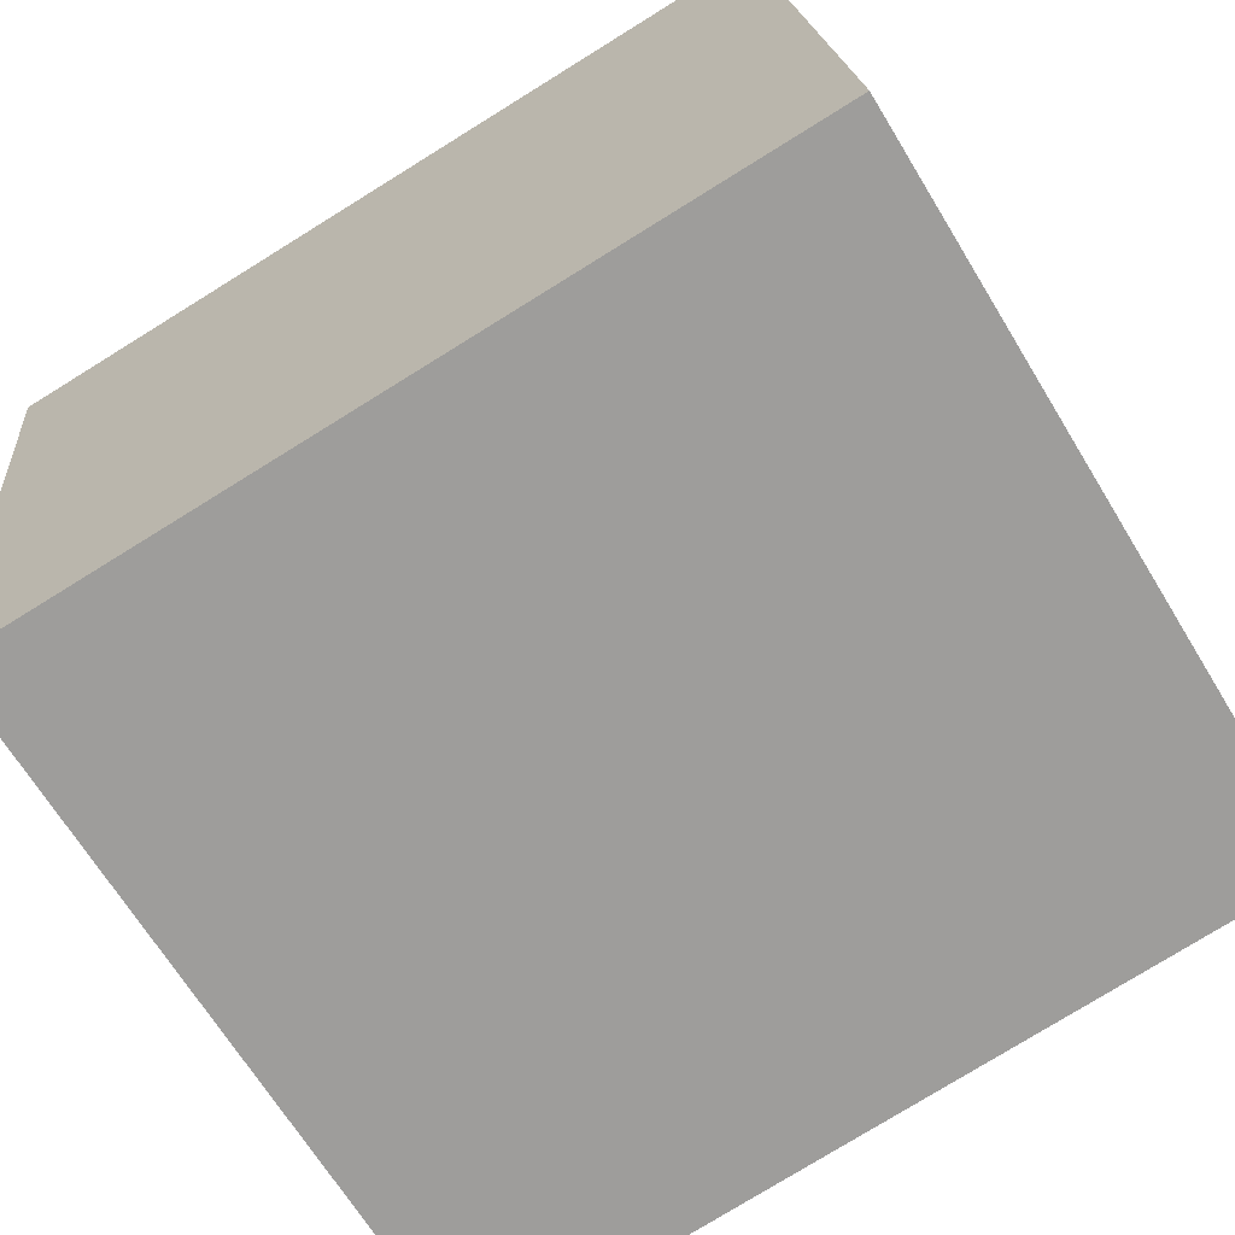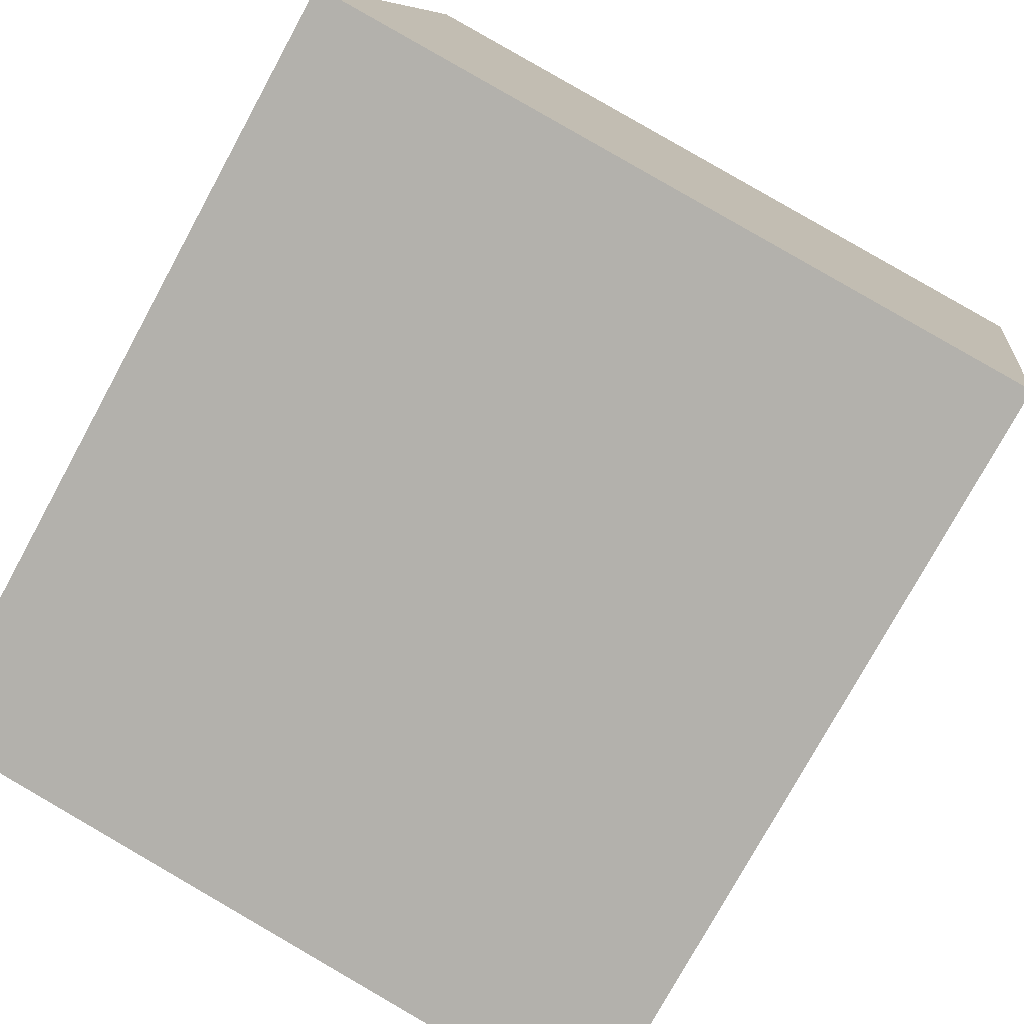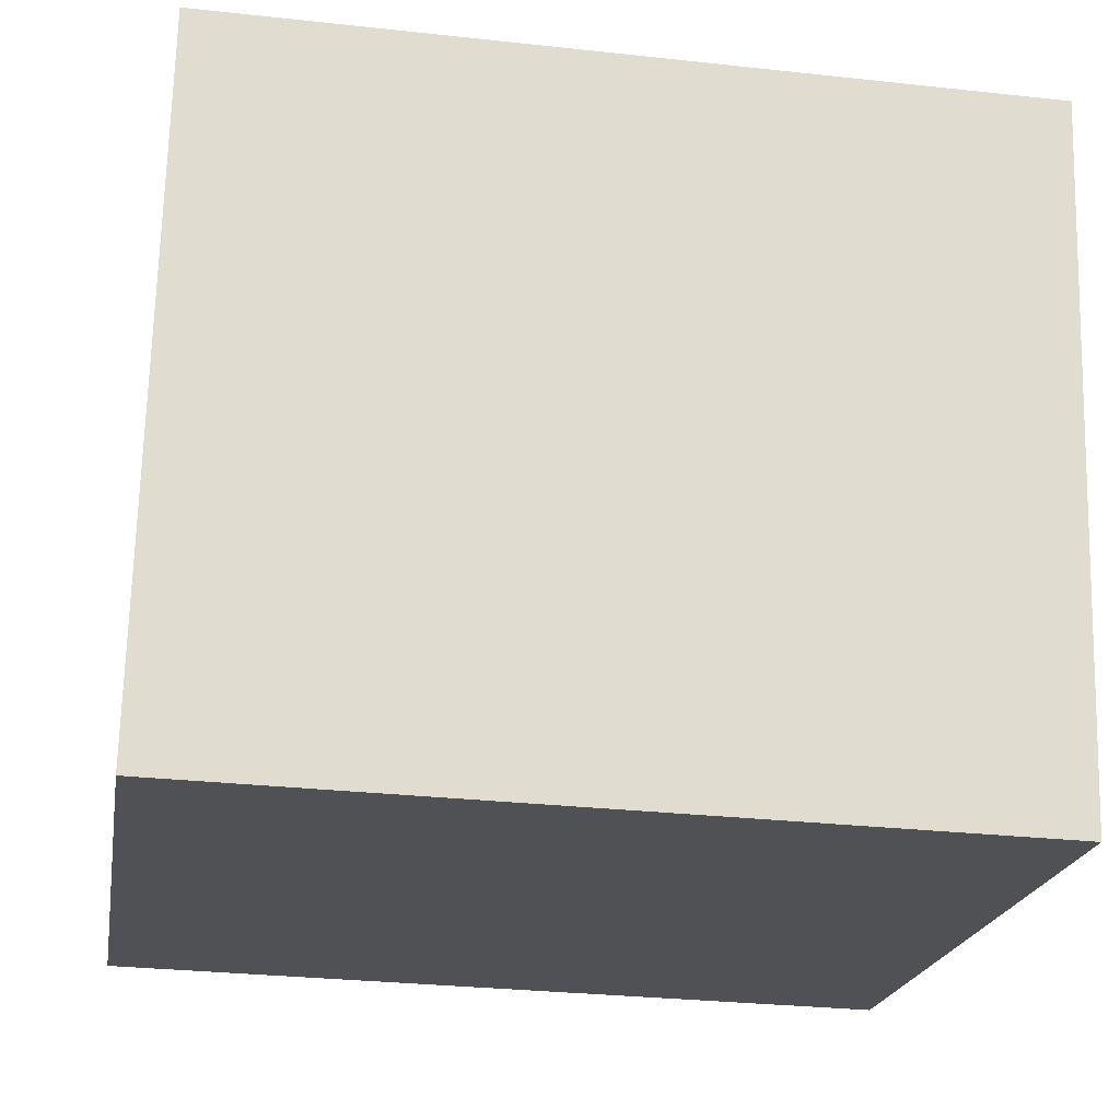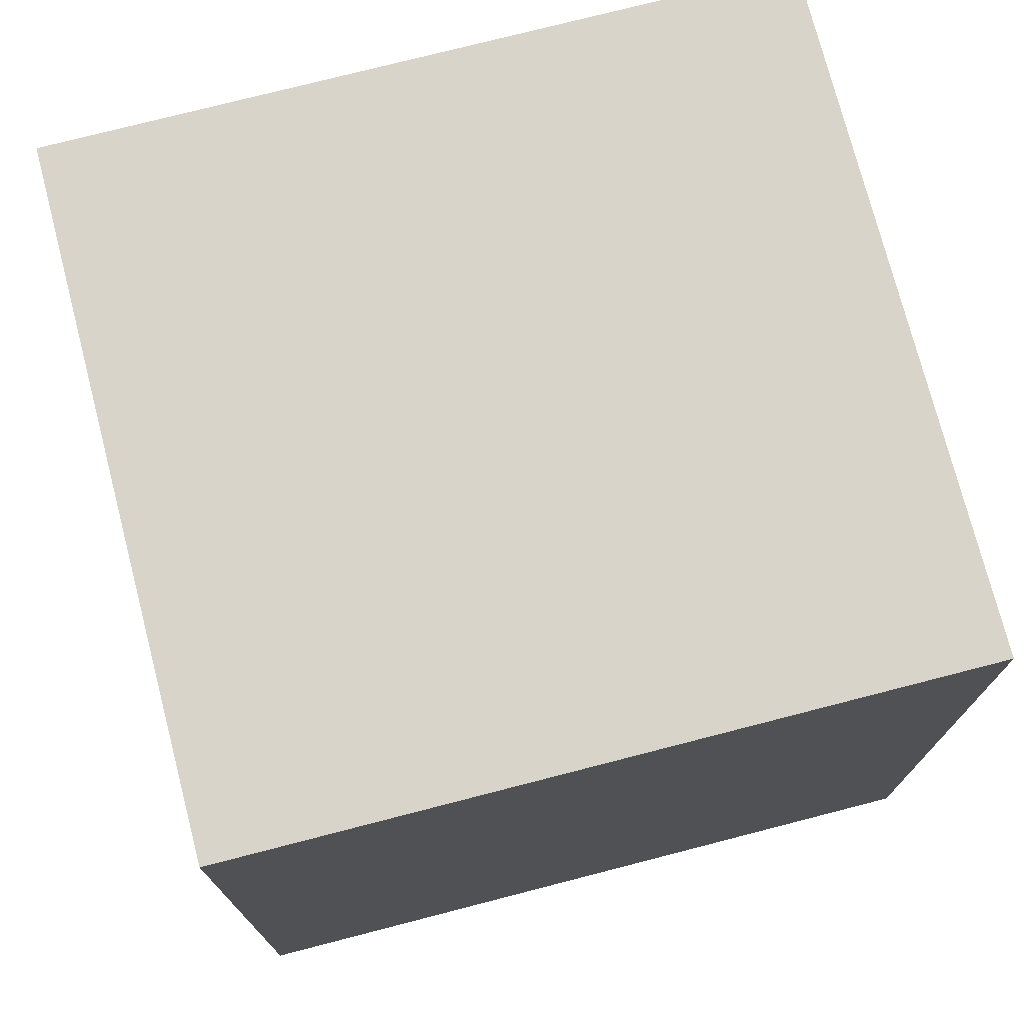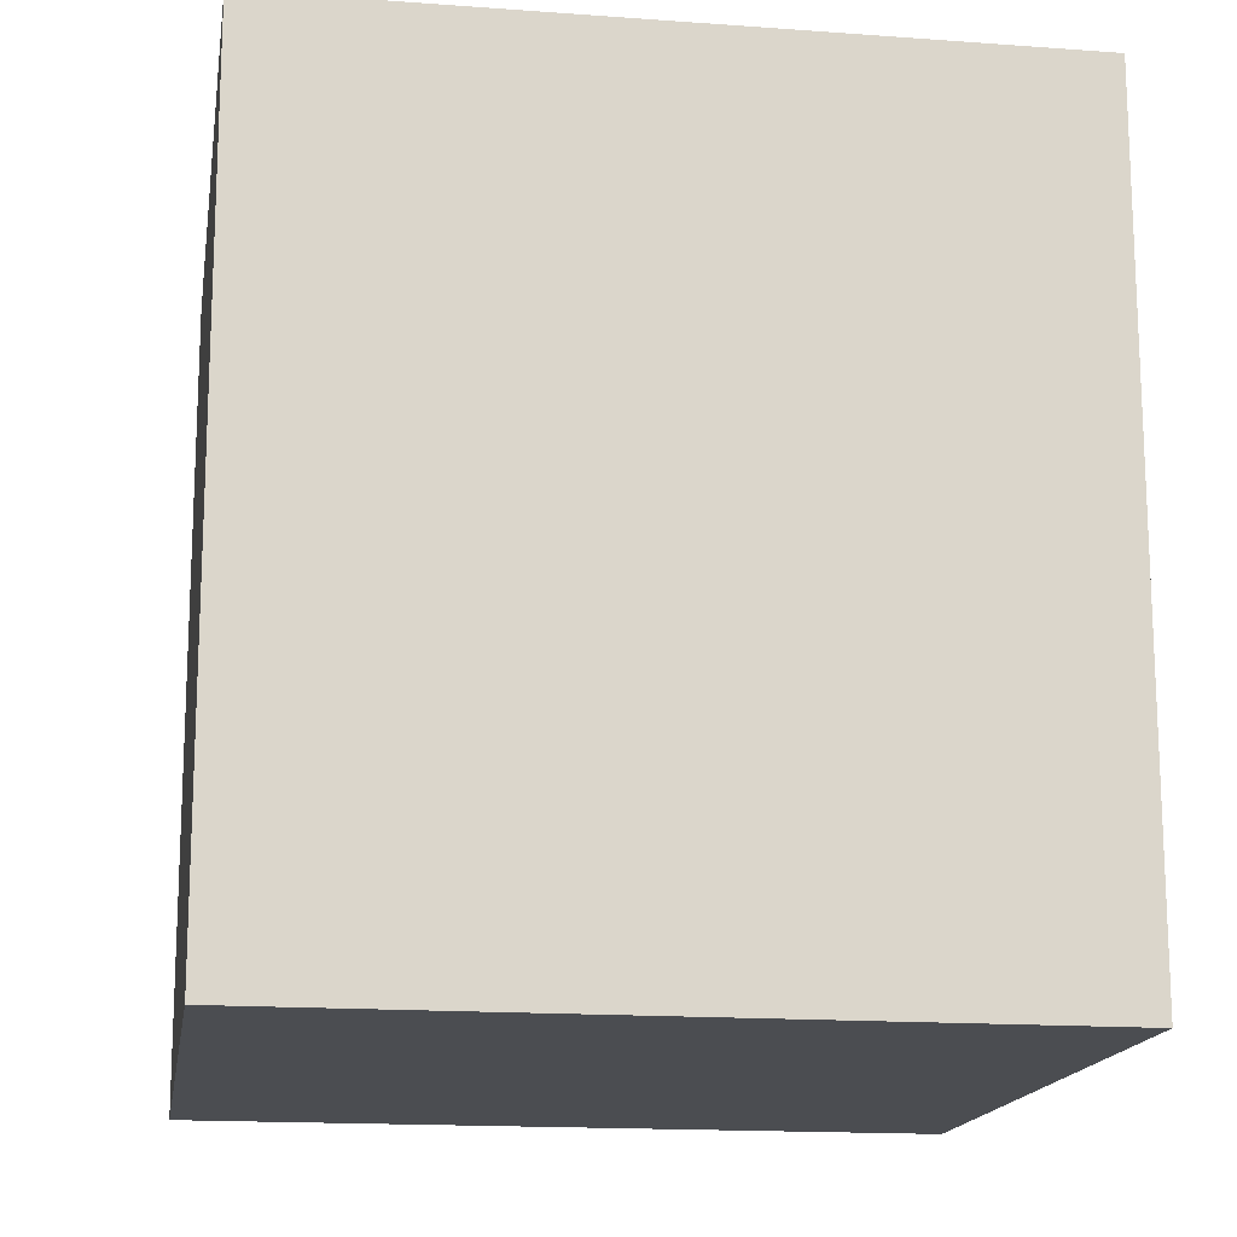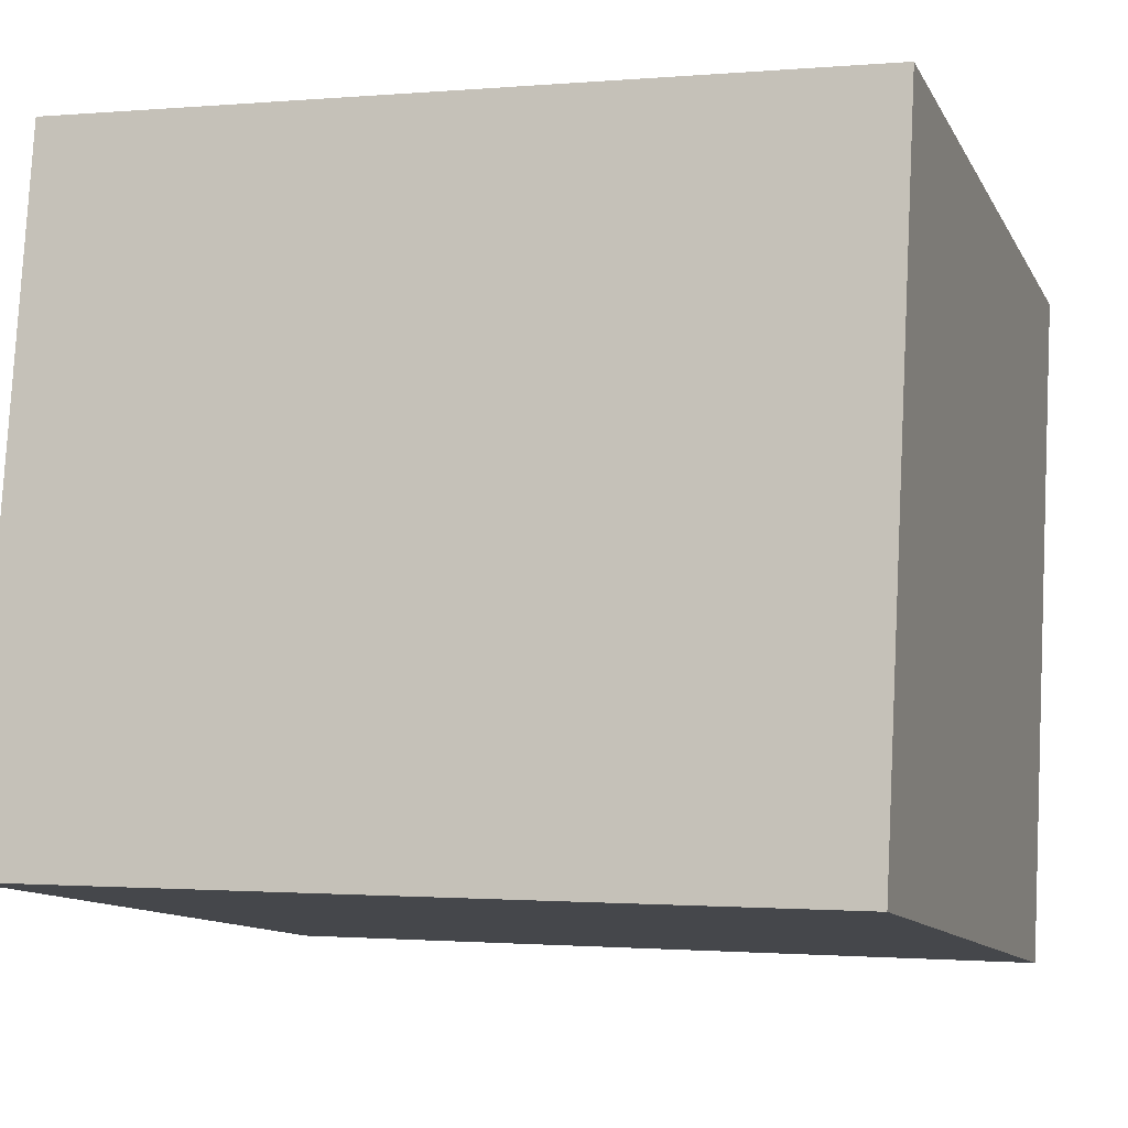
<metadata>
{"format":"obj","ext":"obj","renderer":"f3d","projection":"perspective","resolution":1024,"background":"white","views":[{"elev":-78.1,"azim":121.7,"up":"+Z"},{"elev":-76.6,"azim":-28.6,"up":"+Z"},{"elev":-29.5,"azim":80.8,"up":"+Z"},{"elev":74.9,"azim":-5.0,"up":"+Y"},{"elev":-16.0,"azim":0.7,"up":"+Y"},{"elev":-1.2,"azim":-71.7,"up":"+Z"}]}
</metadata>
<code>
v  0.809 5.709 4.837
v  5.155 5.709 -0.862
v  0 5.709 3.496e-16
v  5.963 5.709 3.976
v  5.963 -2.435e-16 3.976
v  5.155 5.278e-17 -0.862
v  0 0 0
v  0.809 -2.962e-16 4.837
g defaultobject
f 1 2 3
f 2 1 4
f 5 2 4
f 2 5 6
f 6 3 2
f 3 6 7
f 7 1 3
f 1 7 8
f 8 4 1
f 4 8 5
f 5 7 6
f 7 5 8

</code>
